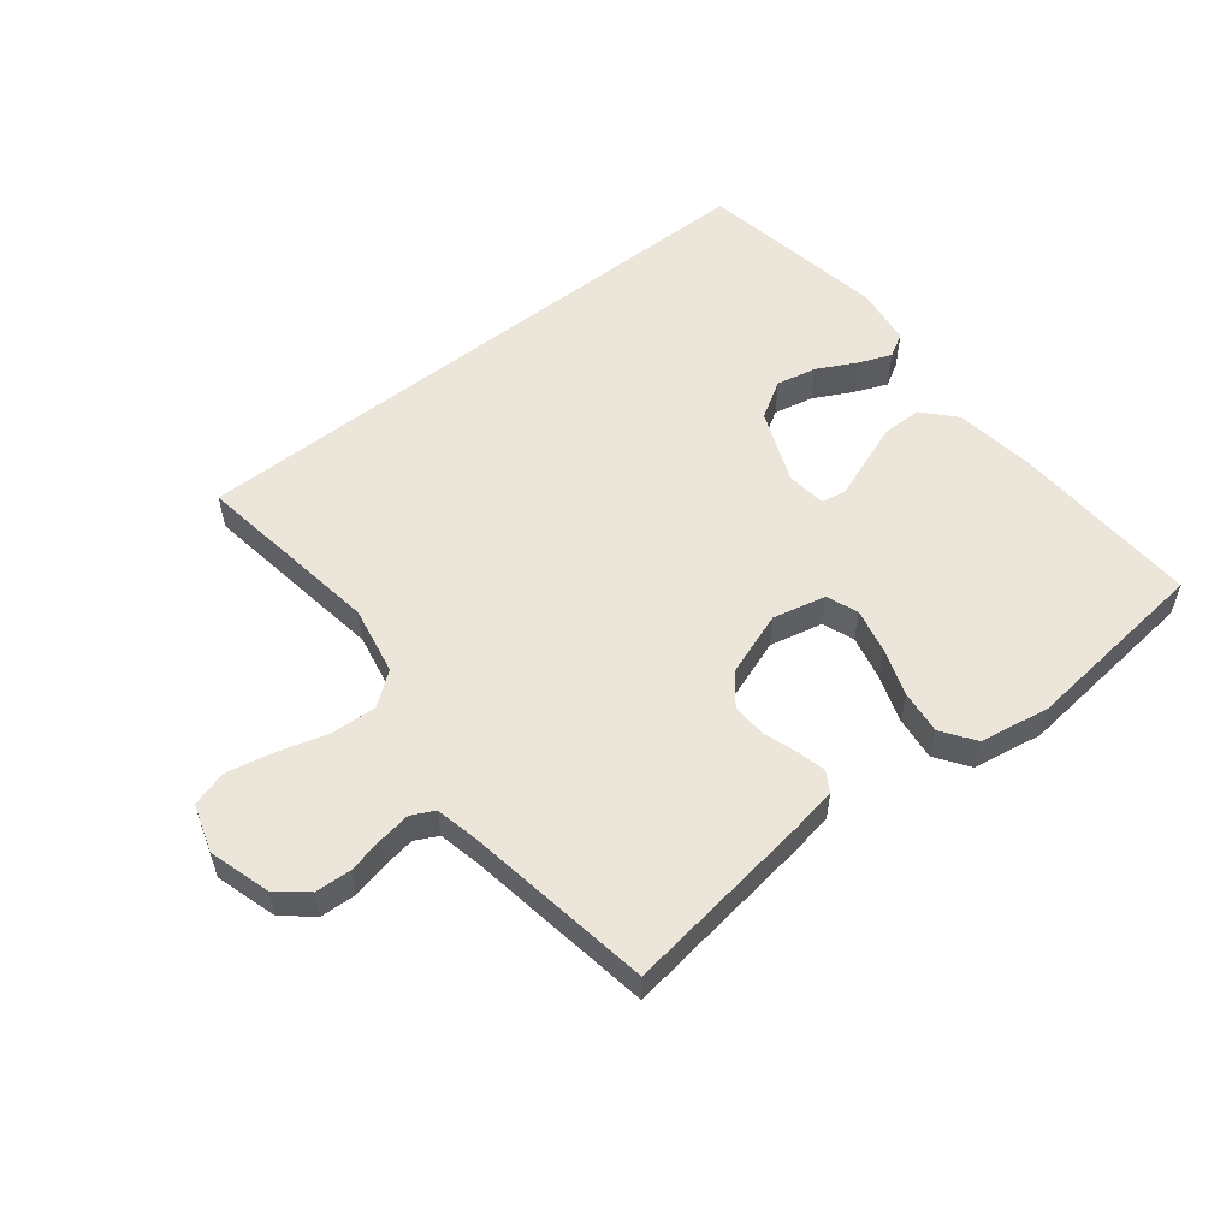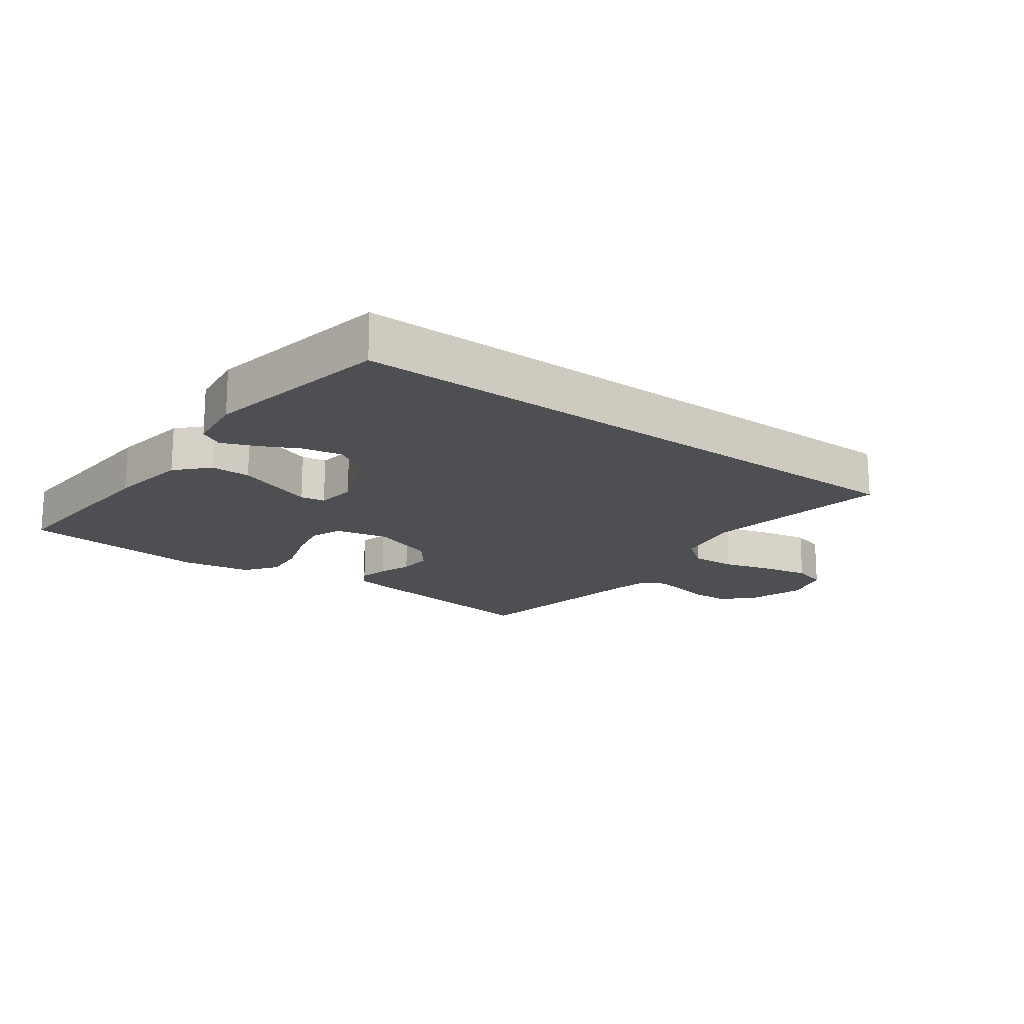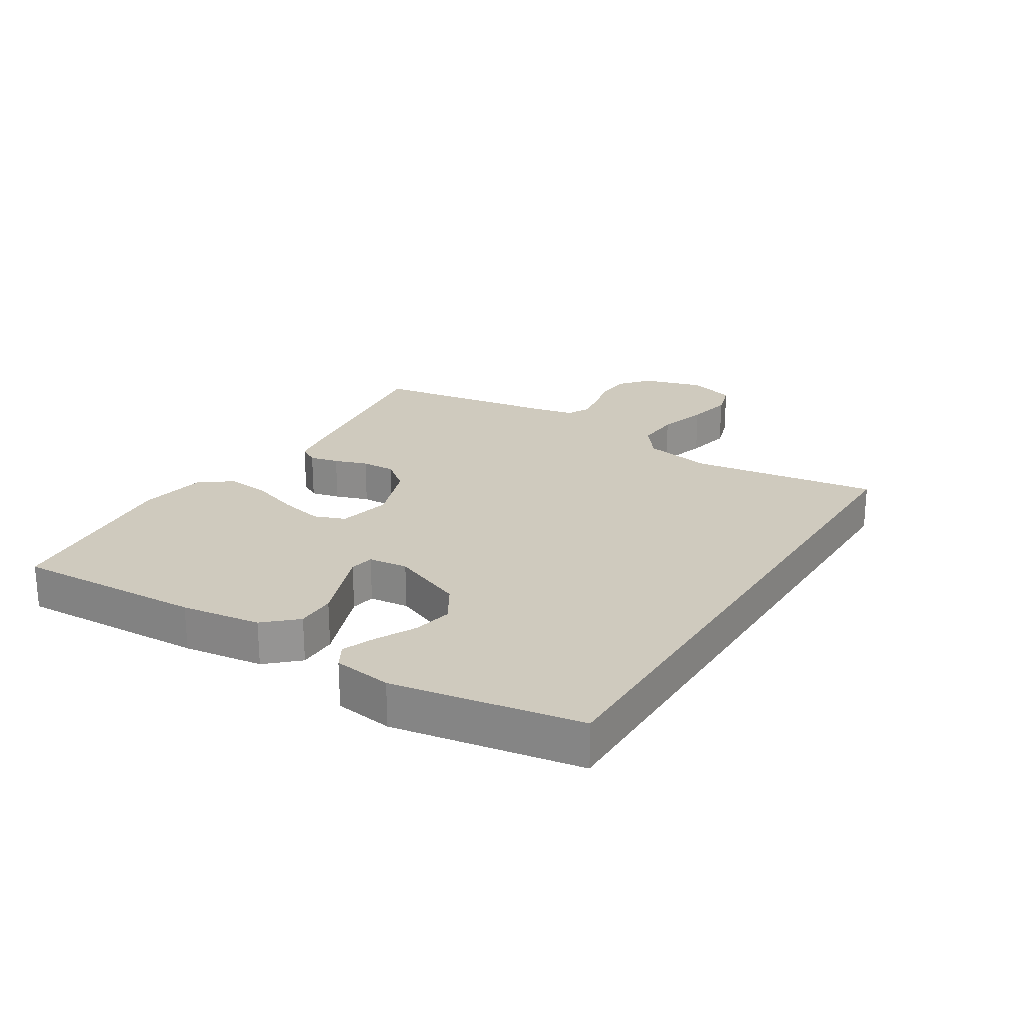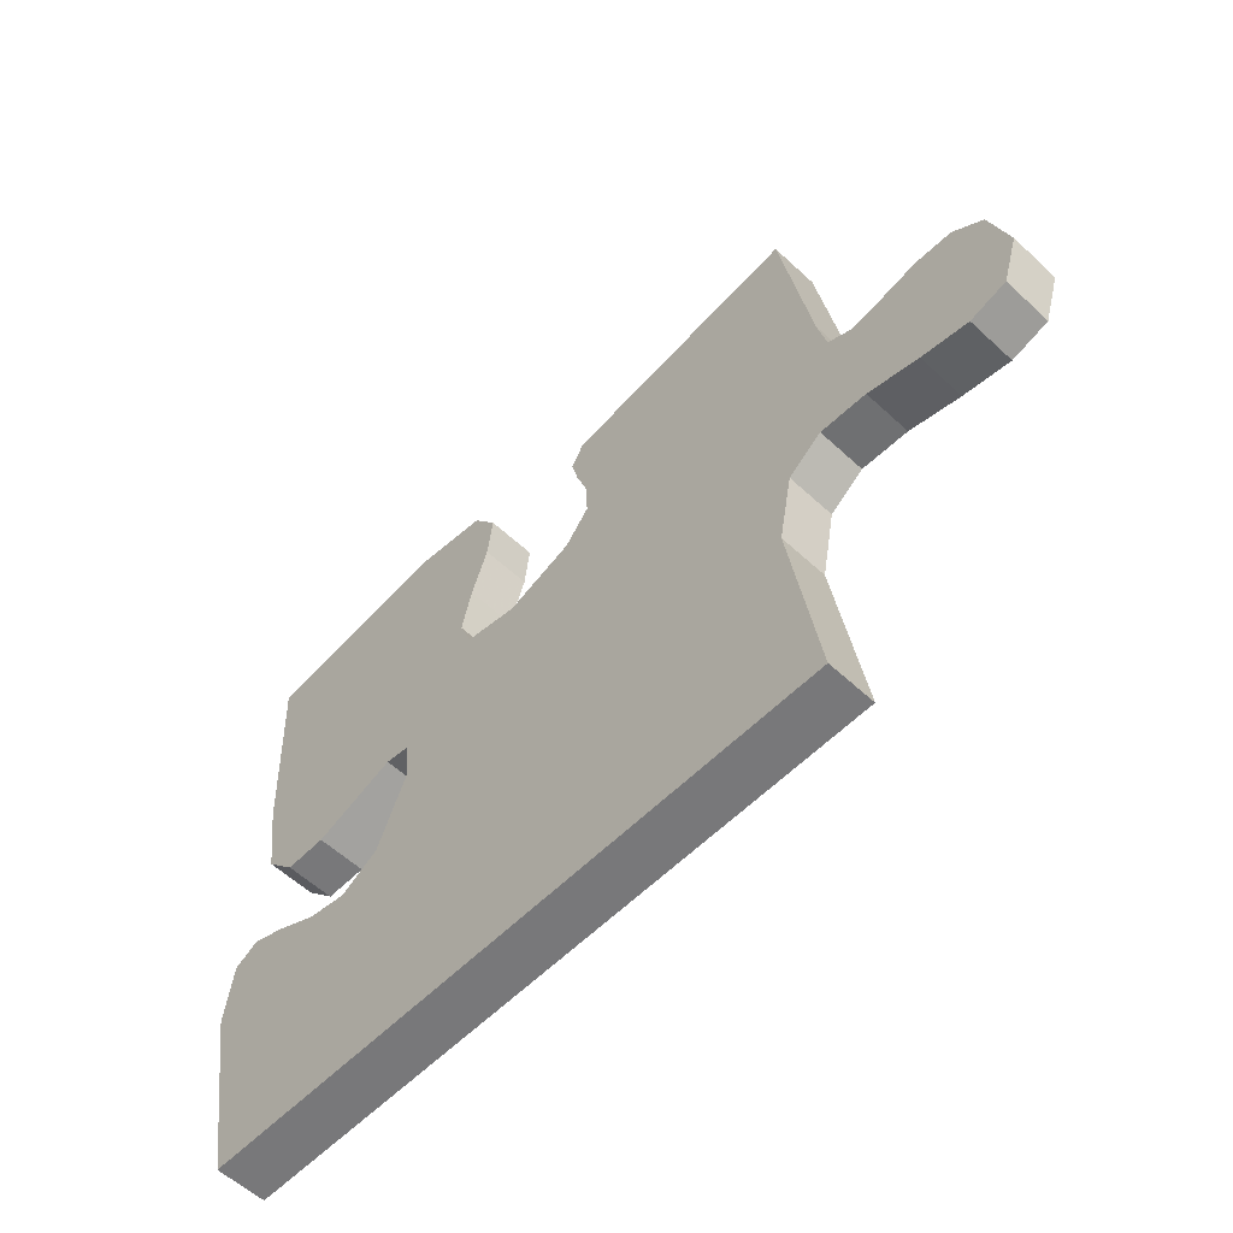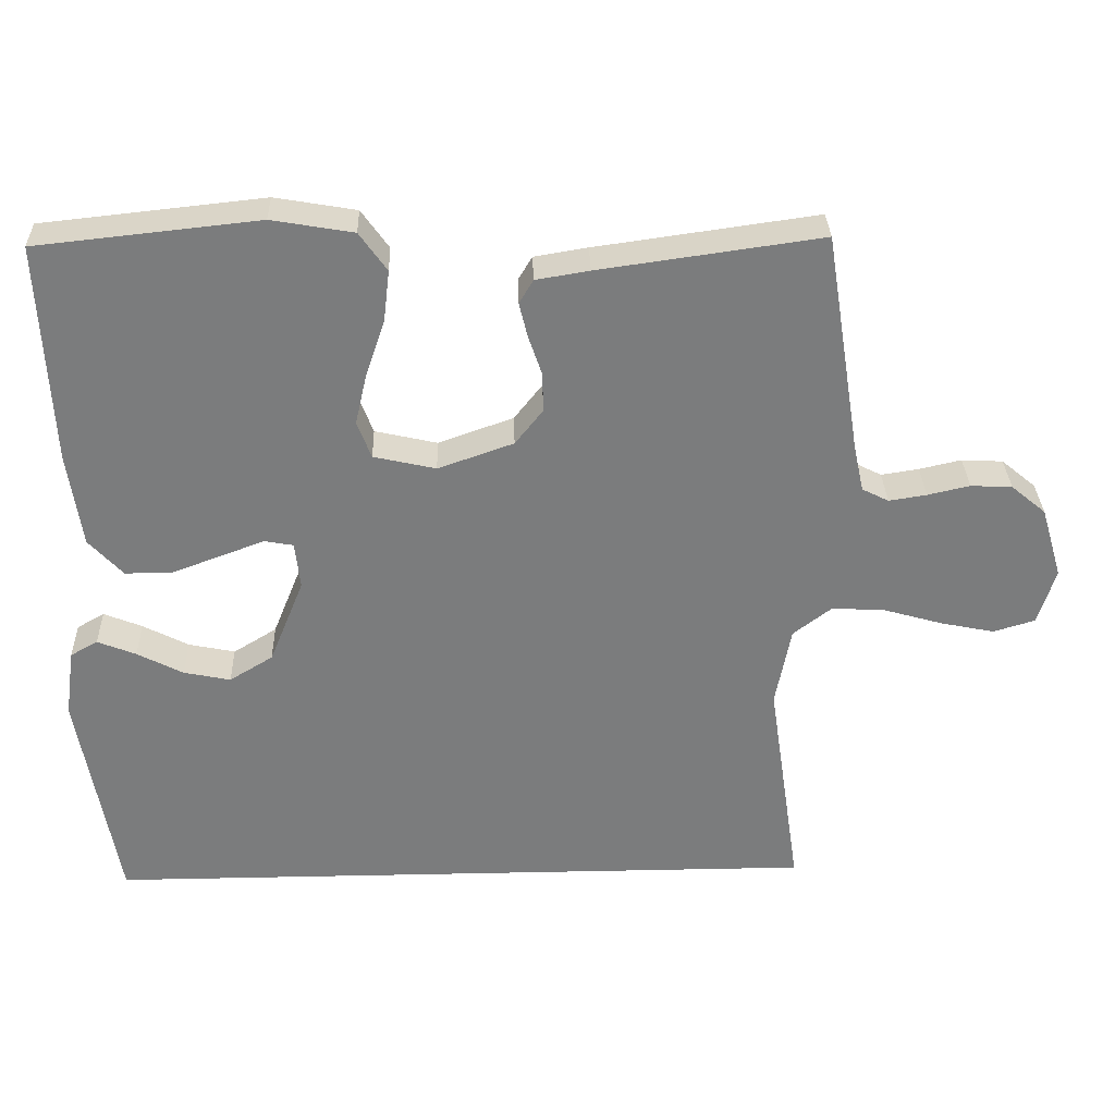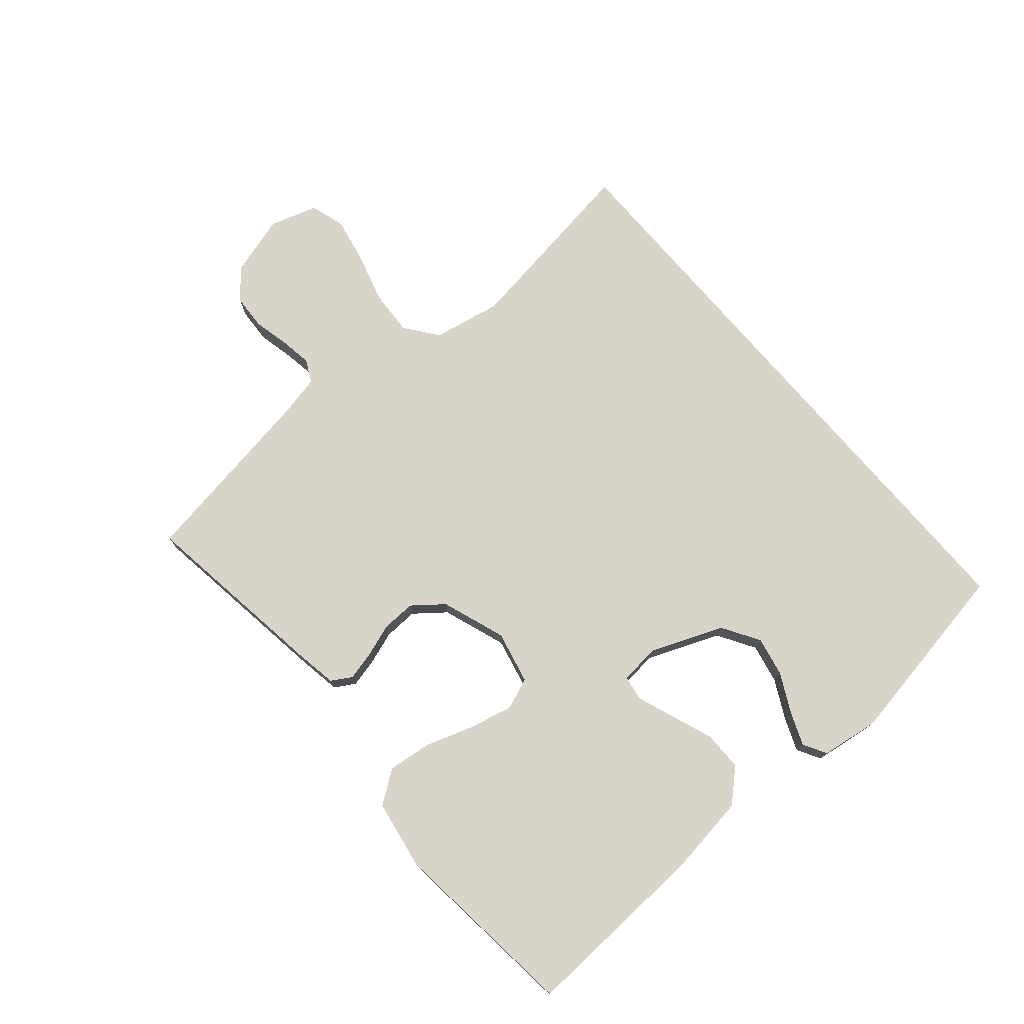
<metadata>
{"format":"obj","ext":"obj","renderer":"f3d","projection":"perspective","resolution":1024,"background":"white","views":[{"elev":55.2,"azim":-38.4,"up":"+Y"},{"elev":-17.5,"azim":143.2,"up":"+Y"},{"elev":23.2,"azim":122.0,"up":"+Y"},{"elev":-57.5,"azim":-133.9,"up":"+Z"},{"elev":31.5,"azim":178.3,"up":"+Z"},{"elev":75.5,"azim":49.4,"up":"+Y"}]}
</metadata>
<code>
v 0.468 0.07 -0.5
v -0.504 0.07 -0.5
v -0.46 0.07 -0.2
v -0.481 0.07 -0.091
v -0.533 0.07 -0.051
v -0.605 0.07 -0.055
v -0.685 0.07 -0.078
v -0.758 0.07 -0.093
v -0.814 0.07 -0.076
v -0.838 0.07 0
v -0.809 0.07 0.097
v -0.762 0.07 0.136
v -0.706 0.07 0.139
v -0.649 0.07 0.126
v -0.598 0.07 0.118
v -0.562 0.07 0.136
v -0.548 0.07 0.2
v -0.5 0.07 0.5
v -0.2 0.07 0.458
v -0.128 0.07 0.446
v -0.109 0.07 0.414
v -0.12 0.07 0.368
v -0.138 0.07 0.315
v -0.14 0.07 0.261
v -0.102 0.07 0.213
v 0 0.07 0.177
v 0.084 0.07 0.196
v 0.103 0.07 0.246
v 0.087 0.07 0.316
v 0.061 0.07 0.392
v 0.053 0.07 0.461
v 0.09 0.07 0.513
v 0.2 0.07 0.532
v 0.5 0.07 0.5
v 0.486 0.07 0.2
v 0.468 0.07 0.073
v 0.422 0.07 0.023
v 0.359 0.07 0.023
v 0.292 0.07 0.048
v 0.233 0.07 0.07
v 0.194 0.07 0.063
v 0.187 0.07 0
v 0.234 0.07 -0.116
v 0.293 0.07 -0.152
v 0.356 0.07 -0.139
v 0.418 0.07 -0.107
v 0.47 0.07 -0.086
v 0.507 0.07 -0.107
v 0.52 0.07 -0.2
v 0.468 0 -0.5
v -0.504 0 -0.5
v -0.46 0 -0.2
v -0.481 0 -0.091
v -0.533 0 -0.051
v -0.605 0 -0.055
v -0.685 0 -0.078
v -0.758 0 -0.093
v -0.814 0 -0.076
v -0.838 0 0
v -0.809 0 0.097
v -0.762 0 0.136
v -0.706 0 0.139
v -0.649 0 0.126
v -0.598 0 0.118
v -0.562 0 0.136
v -0.548 0 0.2
v -0.5 0 0.5
v -0.2 0 0.458
v -0.128 0 0.446
v -0.109 0 0.414
v -0.12 0 0.368
v -0.138 0 0.315
v -0.14 0 0.261
v -0.102 0 0.213
v 0 0 0.177
v 0.084 0 0.196
v 0.103 0 0.246
v 0.087 0 0.316
v 0.061 0 0.392
v 0.053 0 0.461
v 0.09 0 0.513
v 0.2 0 0.532
v 0.5 0 0.5
v 0.486 0 0.2
v 0.468 0 0.073
v 0.422 0 0.023
v 0.359 0 0.023
v 0.292 0 0.048
v 0.233 0 0.07
v 0.194 0 0.063
v 0.187 0 0
v 0.234 0 -0.116
v 0.293 0 -0.152
v 0.356 0 -0.139
v 0.418 0 -0.107
v 0.47 0 -0.086
v 0.507 0 -0.107
v 0.52 0 -0.2
f 48 49 1
f 47 48 1
f 46 47 1
f 45 46 1
f 44 45 1 2
f 43 44 2 3
f 42 43 3 4
f 41 42 4 5
f 40 41 5 6
f 37 38 39
f 36 37 39
f 35 36 39
f 34 35 39
f 33 34 39
f 32 33 39
f 31 32 39
f 30 31 39
f 29 30 39
f 28 29 39 40
f 27 28 40
f 26 27 40 6
f 21 22 23
f 20 21 23
f 19 20 23
f 18 19 23
f 17 18 23
f 16 17 23 24
f 15 16 24 25
f 12 13 14
f 11 12 14
f 10 11 14
f 9 10 14
f 8 9 14
f 7 8 14
f 6 7 14
f 6 14 15
f 6 15 25 26
f 50 98 97
f 50 97 96
f 50 96 95
f 50 95 94
f 51 50 94 93
f 52 51 93 92
f 53 52 92 91
f 54 53 91 90
f 55 54 90 89
f 88 87 86
f 88 86 85
f 88 85 84
f 88 84 83
f 88 83 82
f 88 82 81
f 88 81 80
f 88 80 79
f 88 79 78
f 89 88 78 77
f 89 77 76
f 55 89 76 75
f 72 71 70
f 72 70 69
f 72 69 68
f 72 68 67
f 72 67 66
f 73 72 66 65
f 74 73 65 64
f 63 62 61
f 63 61 60
f 63 60 59
f 63 59 58
f 63 58 57
f 63 57 56
f 63 56 55
f 64 63 55
f 75 74 64 55
f 1 50 51 2
f 2 51 52 3
f 3 52 53 4
f 4 53 54 5
f 5 54 55 6
f 6 55 56 7
f 7 56 57 8
f 8 57 58 9
f 9 58 59 10
f 10 59 60 11
f 11 60 61 12
f 12 61 62 13
f 13 62 63 14
f 14 63 64 15
f 15 64 65 16
f 16 65 66 17
f 17 66 67 18
f 18 67 68 19
f 19 68 69 20
f 20 69 70 21
f 21 70 71 22
f 22 71 72 23
f 23 72 73 24
f 24 73 74 25
f 25 74 75 26
f 26 75 76 27
f 27 76 77 28
f 28 77 78 29
f 29 78 79 30
f 30 79 80 31
f 31 80 81 32
f 32 81 82 33
f 33 82 83 34
f 34 83 84 35
f 35 84 85 36
f 36 85 86 37
f 37 86 87 38
f 38 87 88 39
f 39 88 89 40
f 40 89 90 41
f 41 90 91 42
f 42 91 92 43
f 43 92 93 44
f 44 93 94 45
f 45 94 95 46
f 46 95 96 47
f 47 96 97 48
f 48 97 98 49
f 49 98 50 1

</code>
